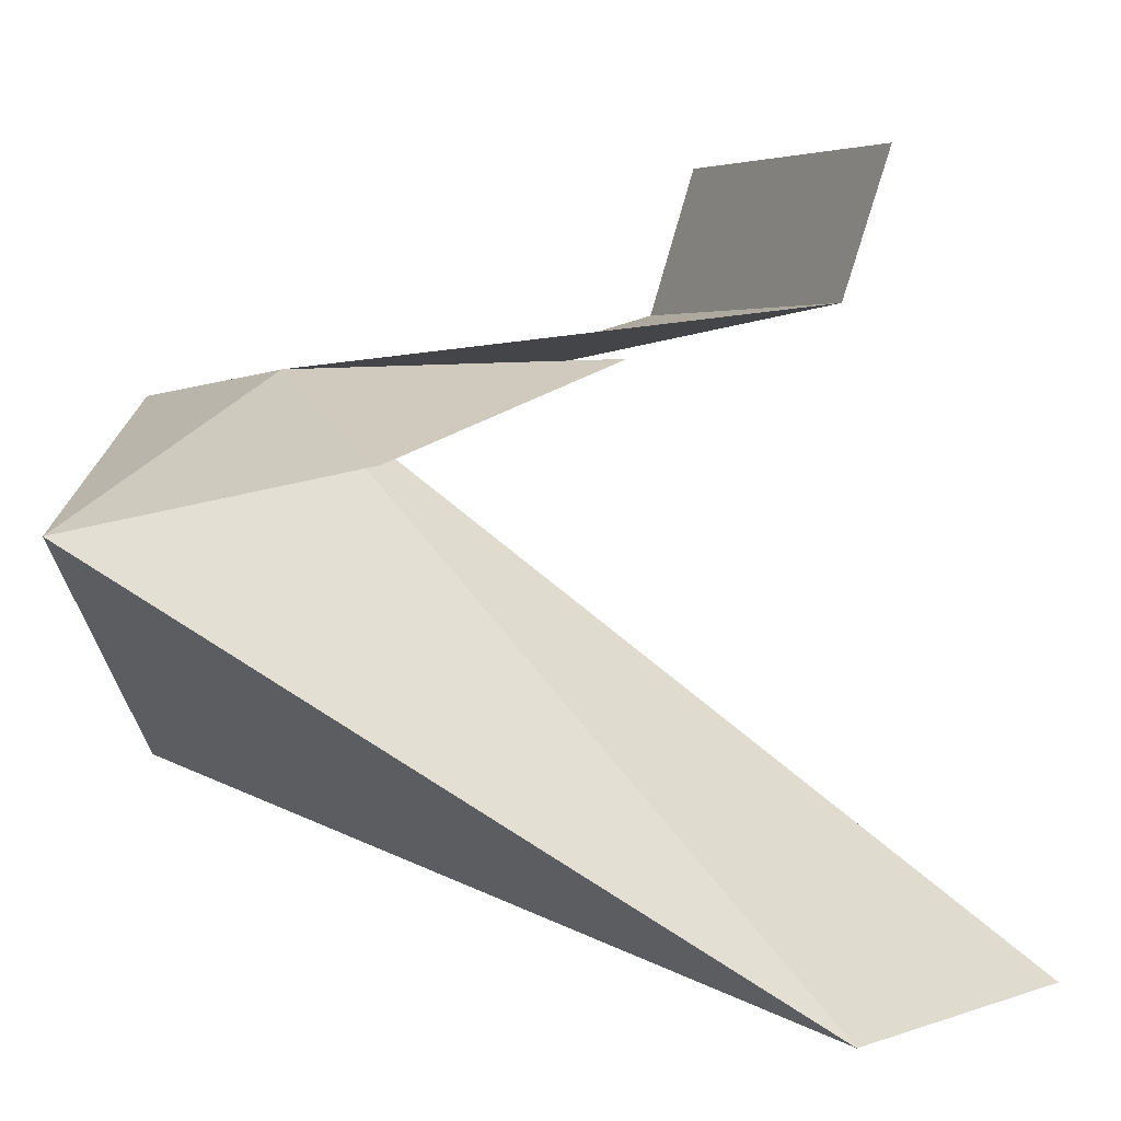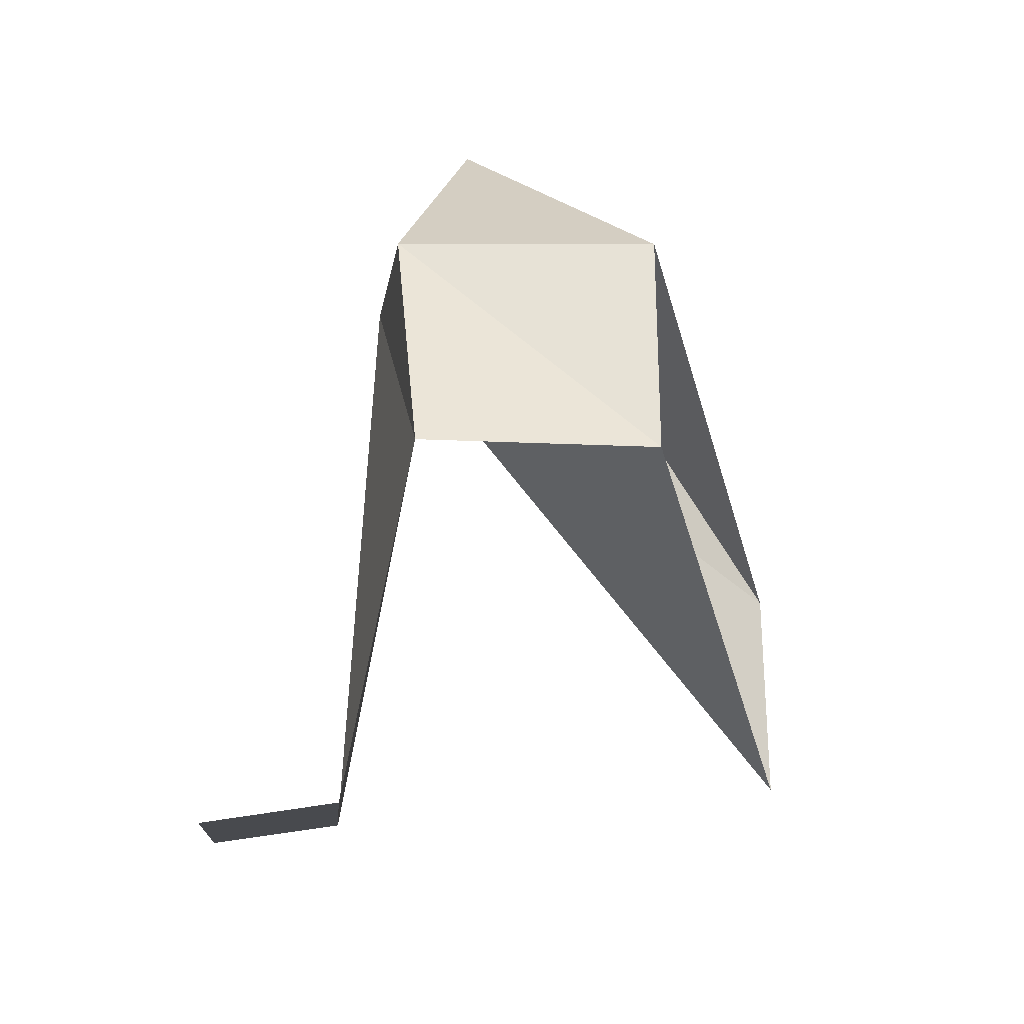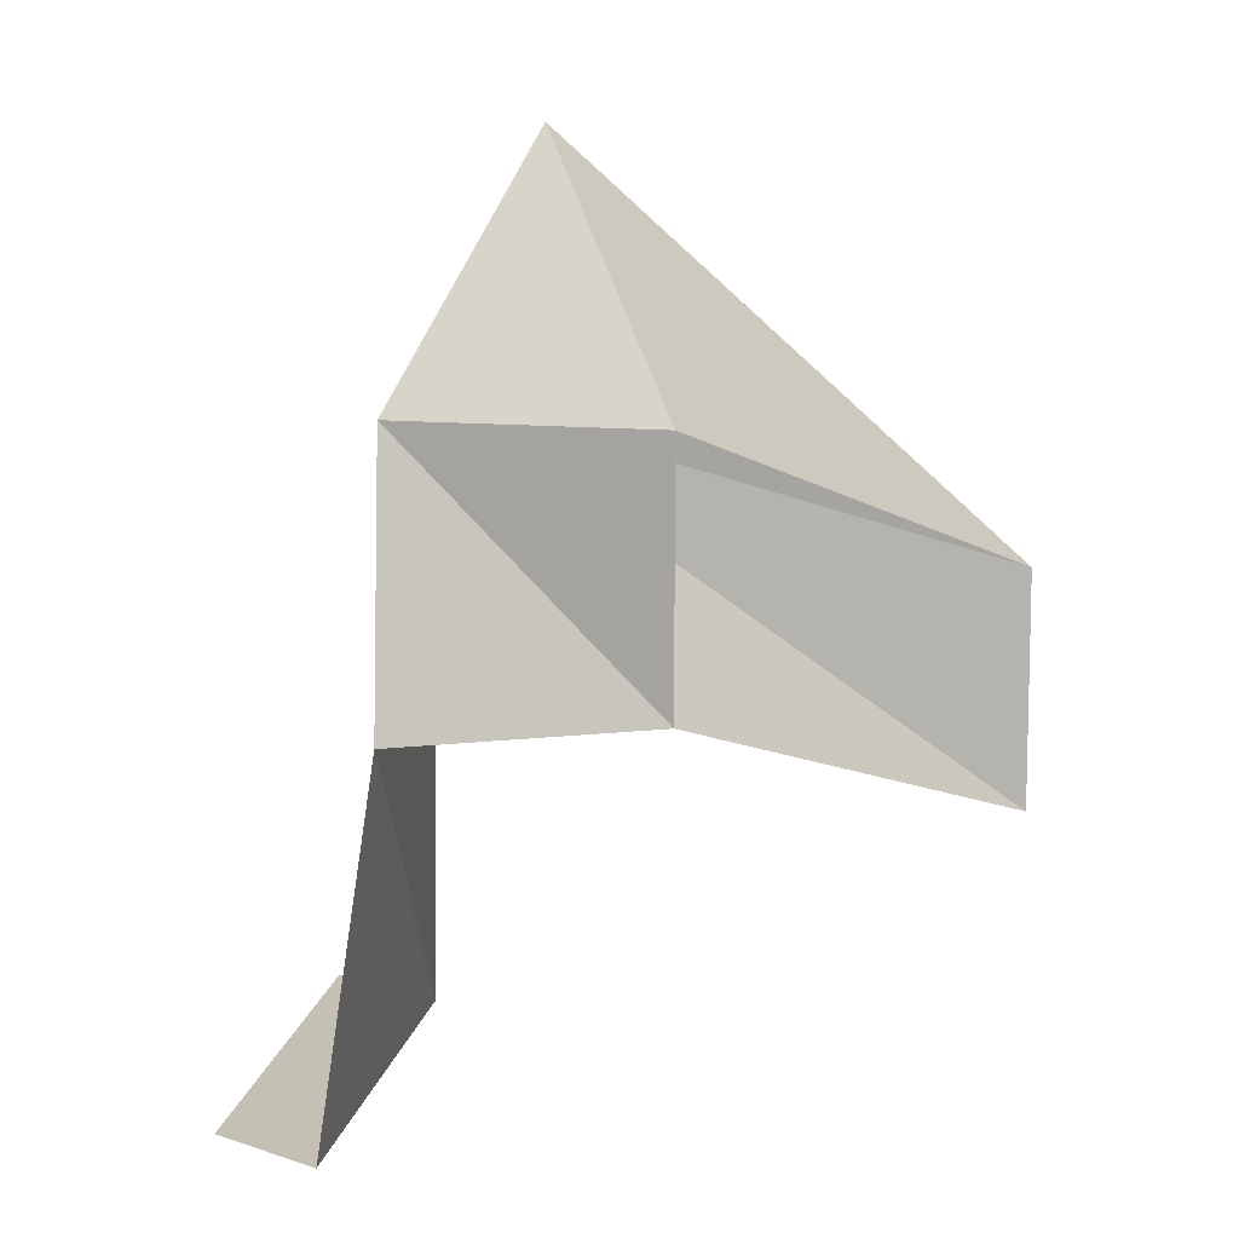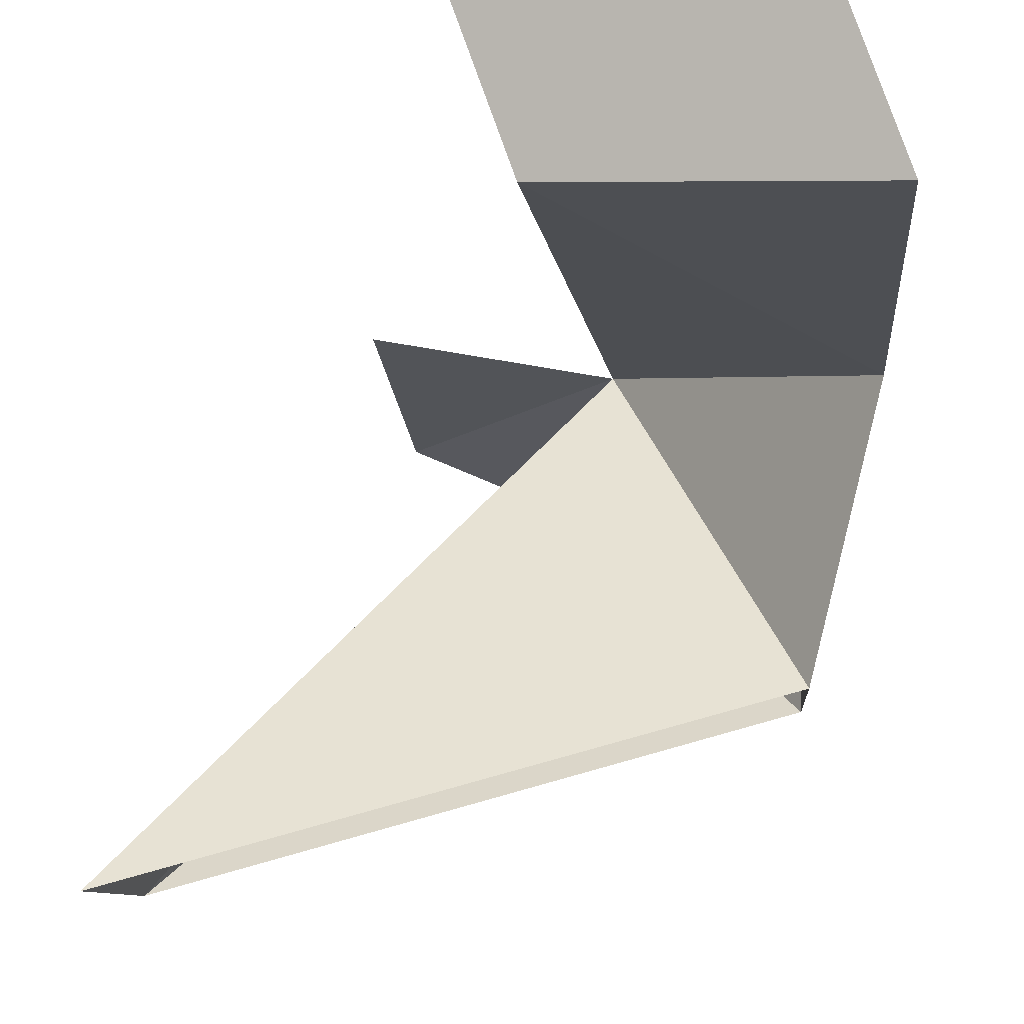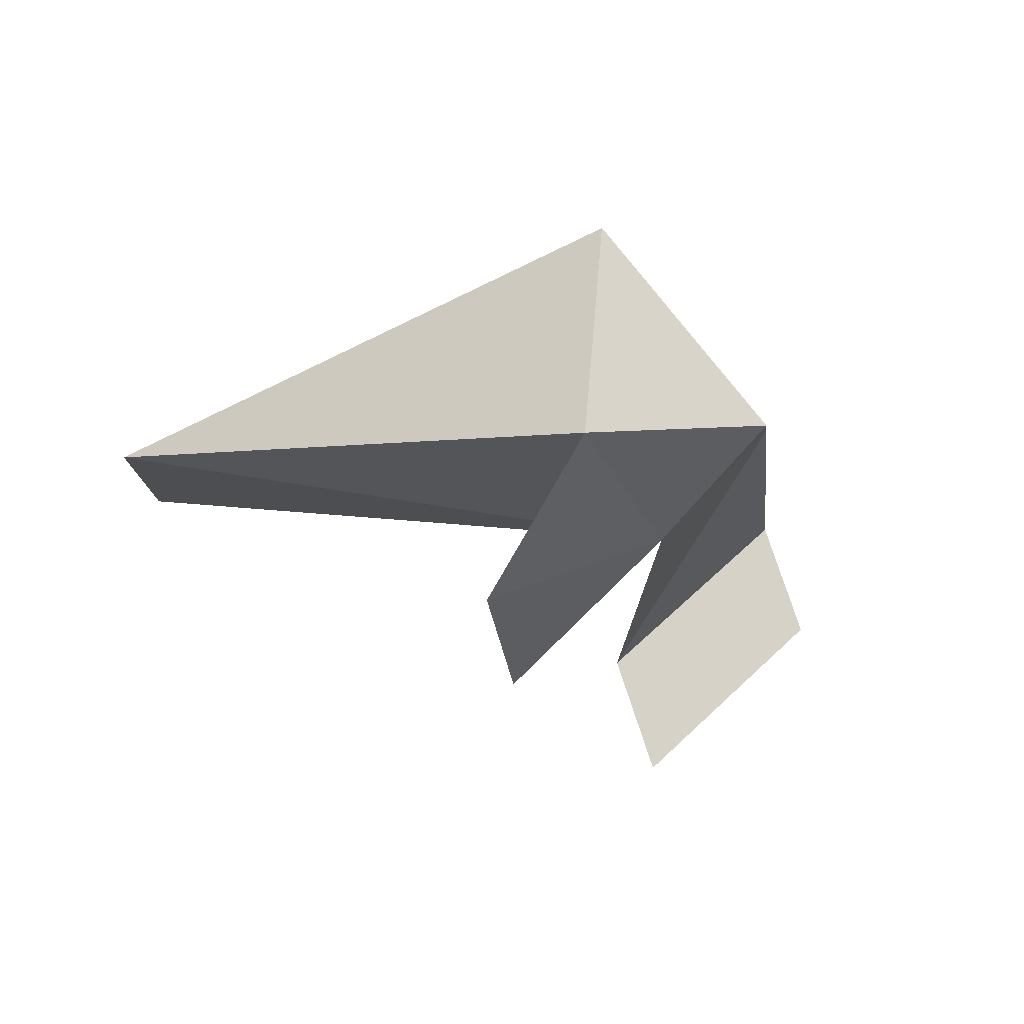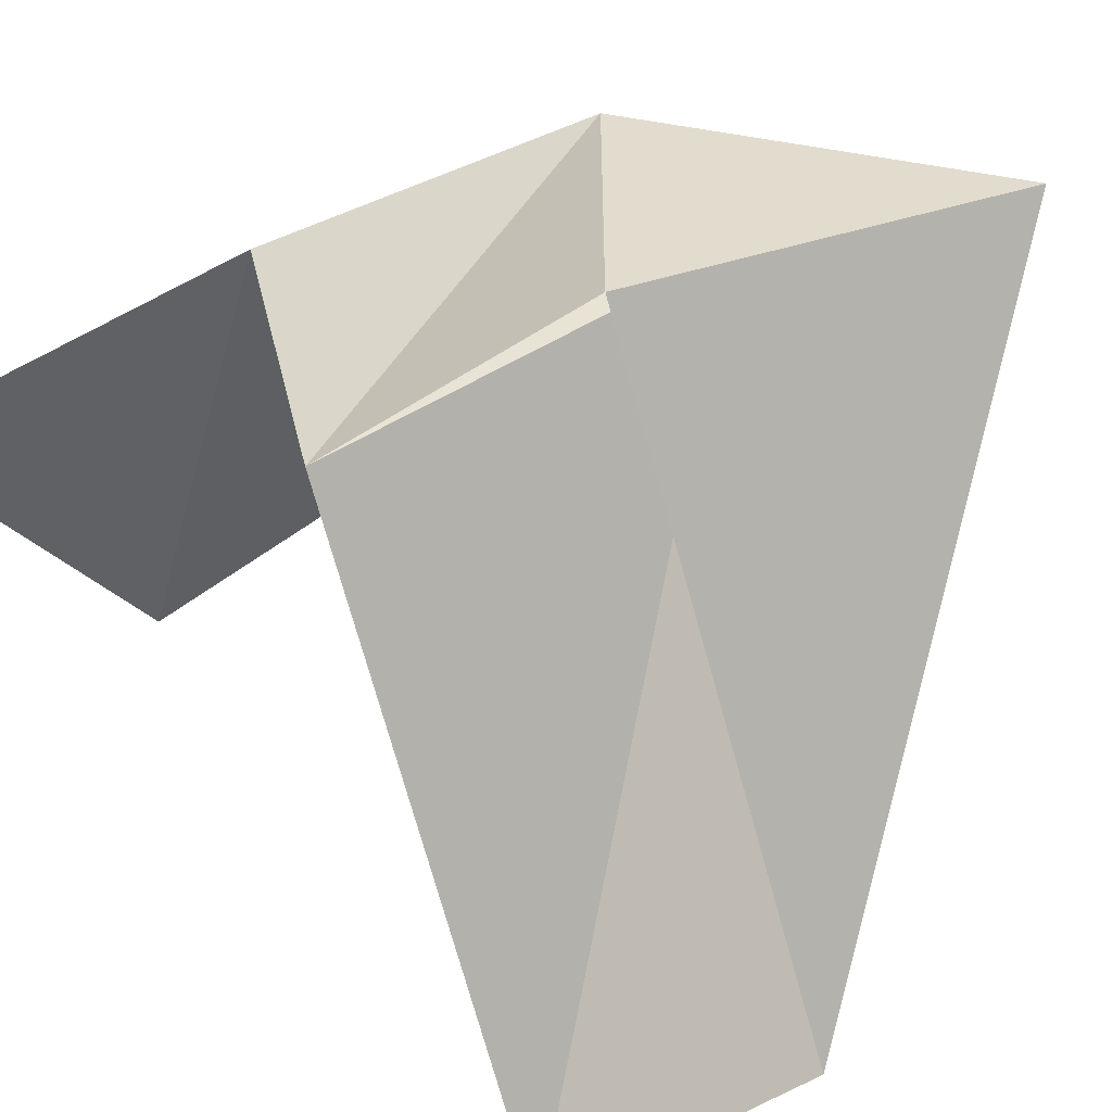
<metadata>
{"format":"obj","ext":"obj","renderer":"f3d","projection":"perspective","resolution":1024,"background":"white","views":[{"elev":7.1,"azim":42.8,"up":"+Y"},{"elev":-27.0,"azim":-90.2,"up":"+Z"},{"elev":8.8,"azim":-67.0,"up":"+Z"},{"elev":-8.2,"azim":-176.0,"up":"+Y"},{"elev":78.8,"azim":141.8,"up":"+Z"},{"elev":-56.6,"azim":-56.4,"up":"+Y"}]}
</metadata>
<code>
o Cube
v 0.3375 1.455 1.136
v 3.488 -2.367 -2.415
v 0.6116 0.6578 3.143
v 3.488 -2.367 -0.3781
v -1.525 1.01 -1.21
v -1.015 -1.032 -1
v -1.015 1.225 1.037
v -1.015 -1.032 1.037
v 0.7167 1.699 -3.73
v -1.556 1.515 -4.324
v 1.11 2.795 -3.758
v -1.163 2.611 -4.351
v 1.986 1.532 -0.07173
v 1.87 1.035 1.81
f 3 8 4
f 7 6 8
f 1 4 2
f 6 1 2
f 5 9 1
f 9 12 11
f 1 14 3
f 1 7 5
f 3 7 8
f 7 5 6
f 1 3 4
f 6 5 1
f 5 10 9
f 9 10 12
f 1 3 7
f 1 13 14

</code>
